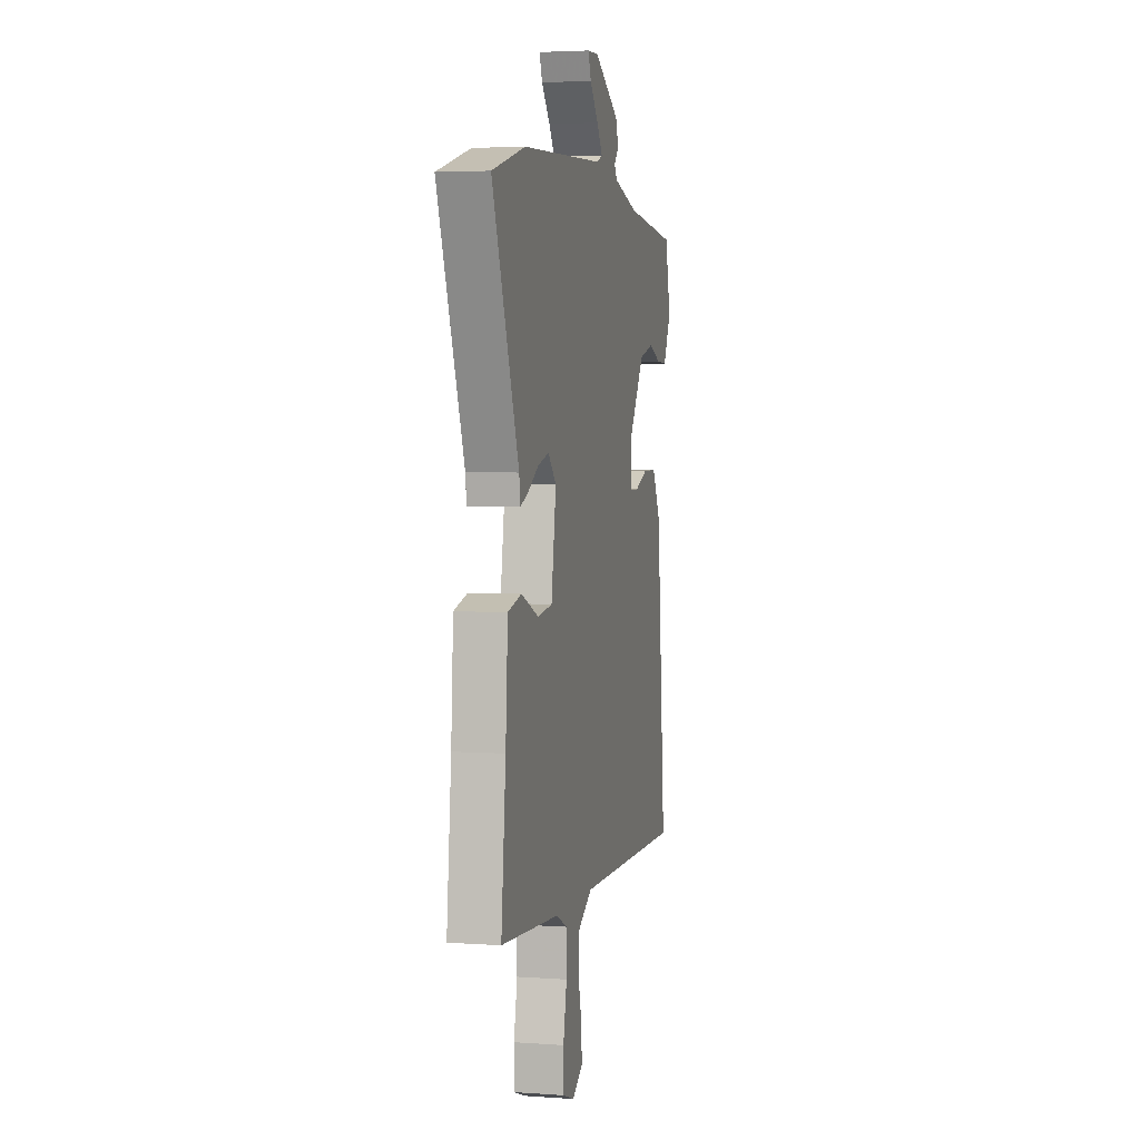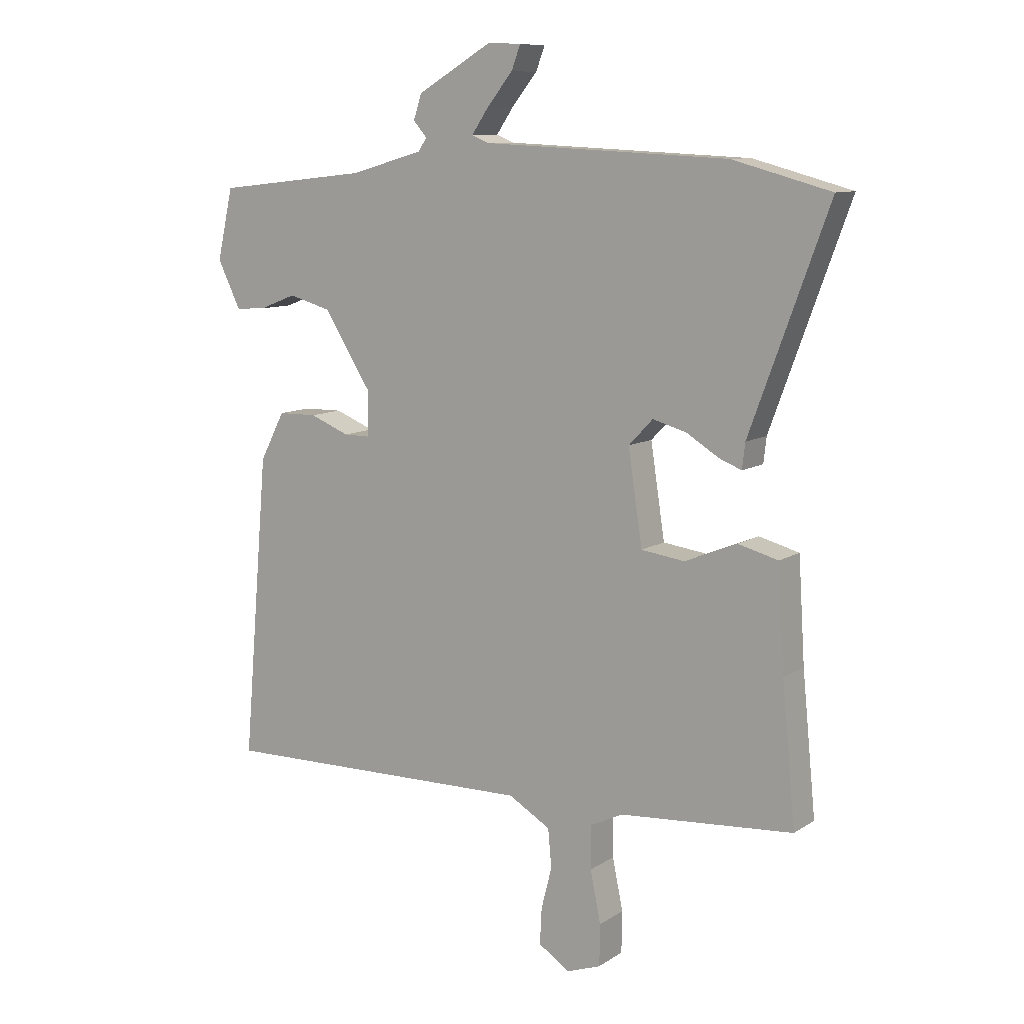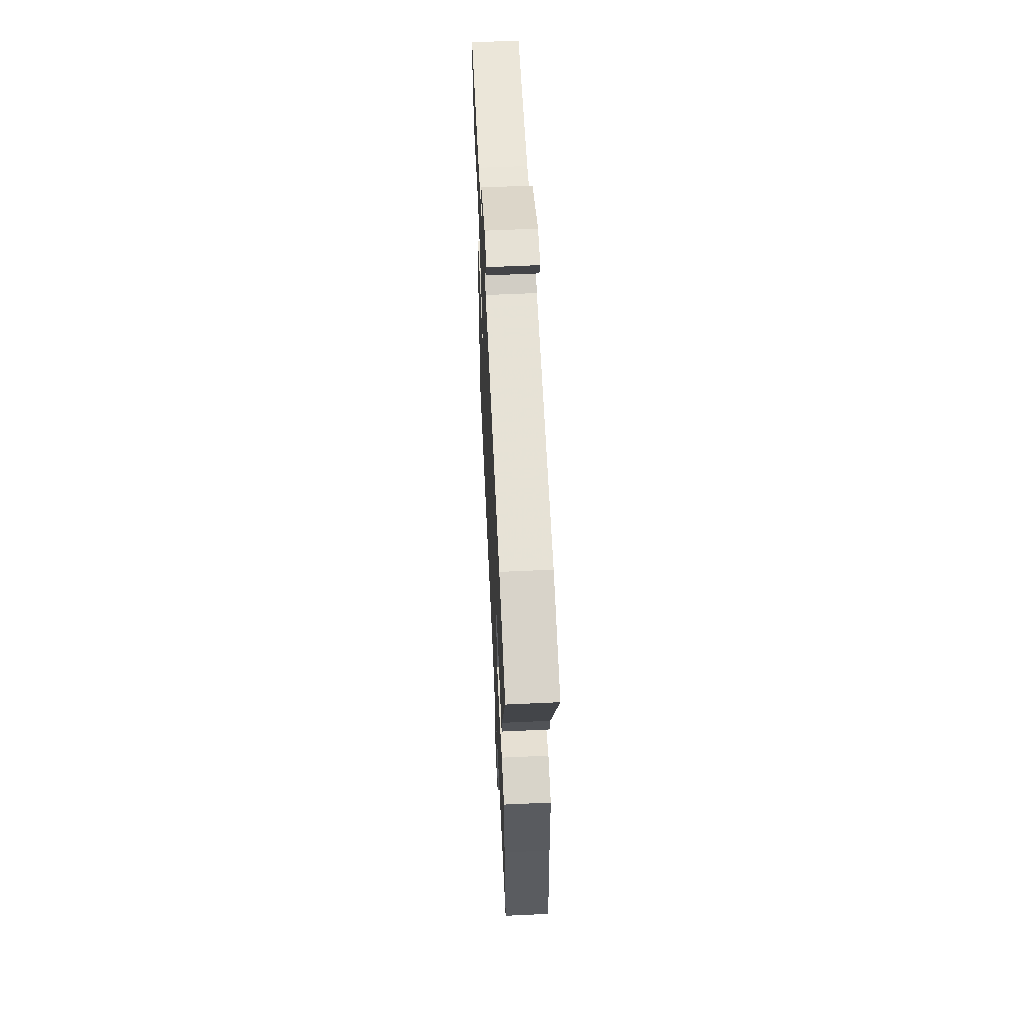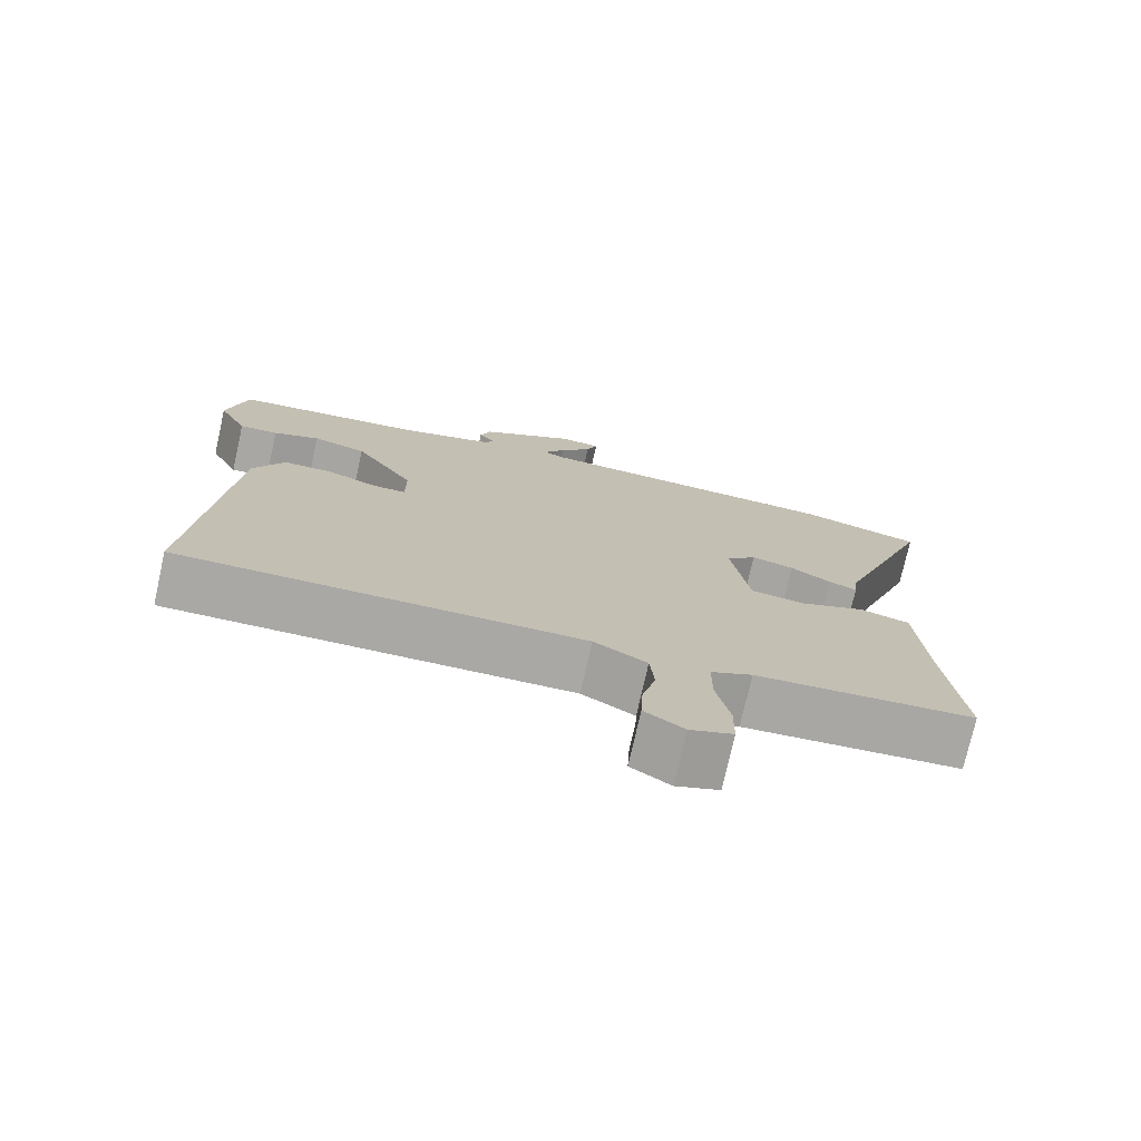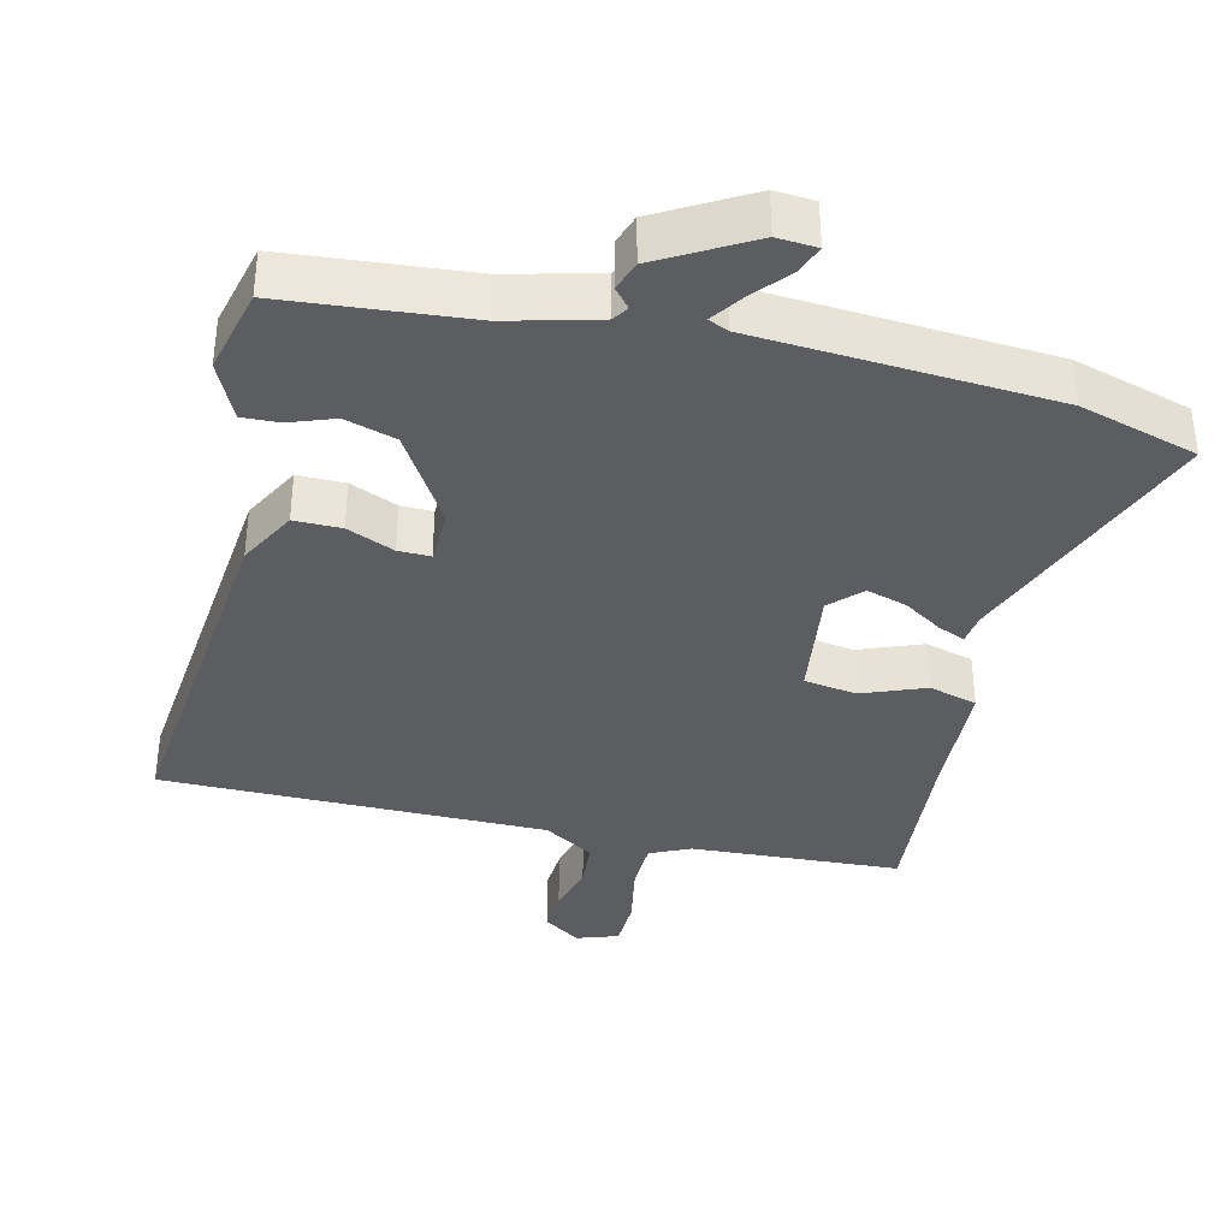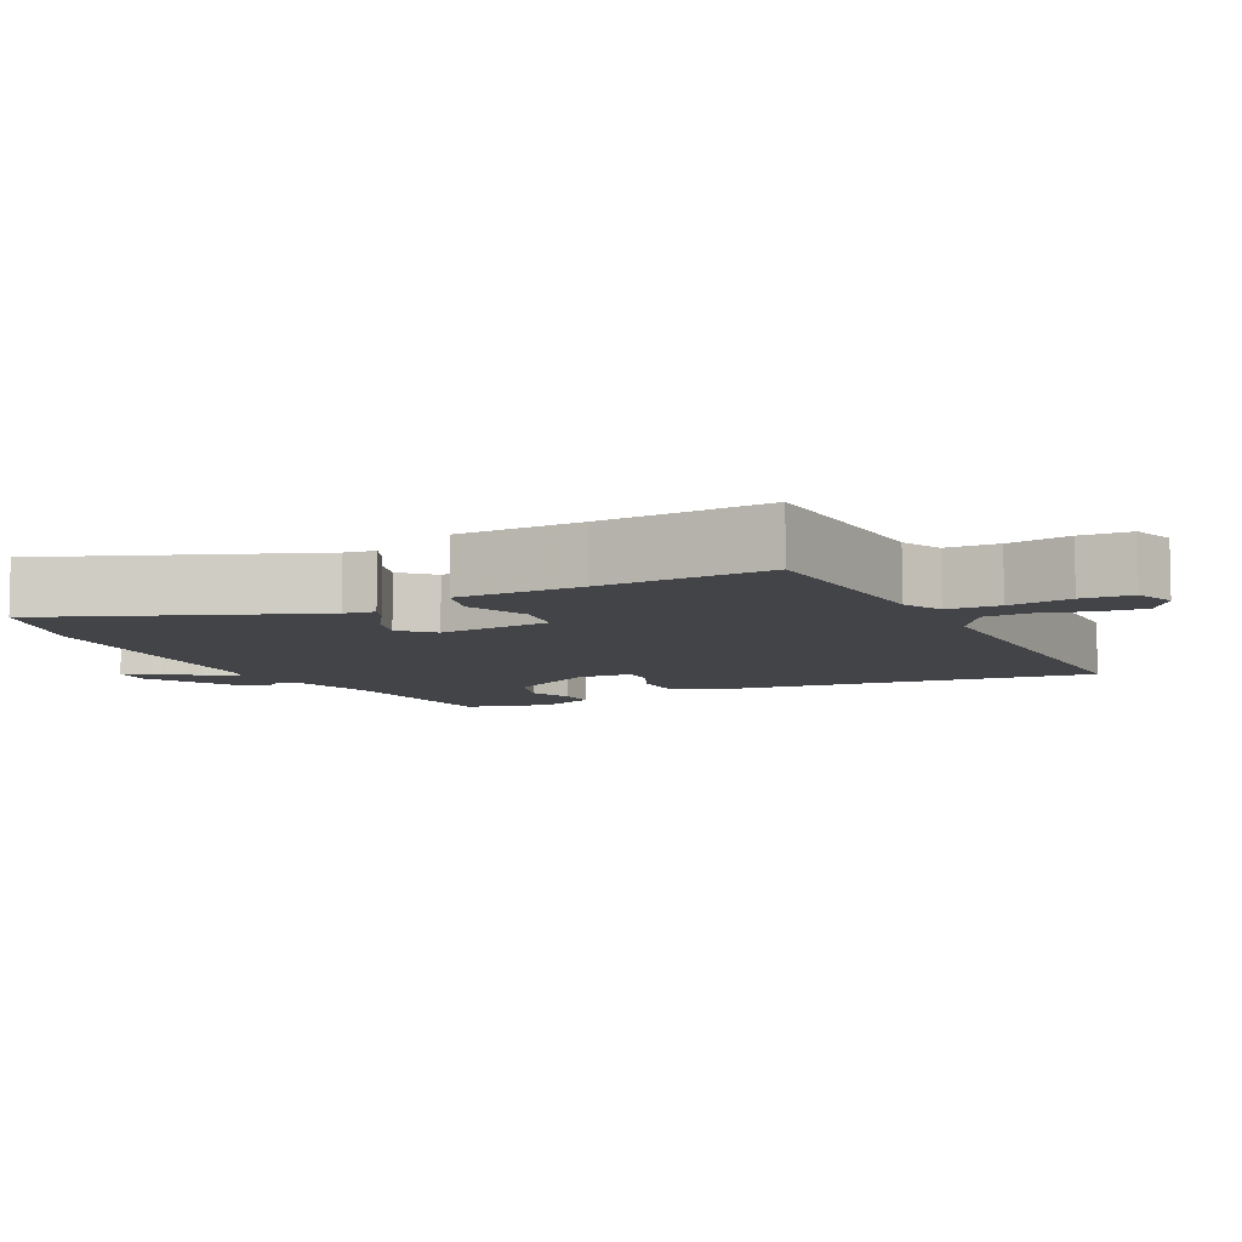
<metadata>
{"format":"obj","ext":"obj","renderer":"f3d","projection":"perspective","resolution":1024,"background":"white","views":[{"elev":3.8,"azim":103.2,"up":"+Z"},{"elev":10.0,"azim":32.7,"up":"+Z"},{"elev":61.1,"azim":87.3,"up":"+Z"},{"elev":-75.1,"azim":-12.6,"up":"+Z"},{"elev":-36.9,"azim":-14.5,"up":"+Y"},{"elev":-7.7,"azim":115.1,"up":"+Y"}]}
</metadata>
<code>
v -0.51 0.07 0.465
v -0.252 0.07 0.493
v -0.127 0.07 0.528
v -0.113 0.07 0.55
v -0.136 0.07 0.576
v -0.122 0.07 0.618
v 0.005 0.07 0.693
v 0.061 0.07 0.69
v 0.046 0.07 0.65
v 0.003 0.07 0.597
v -0.026 0.07 0.554
v 0.003 0.07 0.542
v 0.419 0.07 0.522
v 0.585 0.07 0.477
v 0.452 0.07 0.114
v 0.447 0.07 0.071
v 0.409 0.07 0.086
v 0.354 0.07 0.12
v 0.297 0.07 0.136
v 0.256 0.07 0.093
v 0.28 0.07 -0.065
v 0.354 0.07 -0.075
v 0.442 0.07 -0.039
v 0.51 0.07 -0.057
v 0.521 0.07 -0.231
v 0.544 0.07 -0.466
v 0.25 0.07 -0.488
v 0.194 0.07 -0.515
v 0.194 0.07 -0.588
v 0.212 0.07 -0.675
v 0.211 0.07 -0.745
v 0.153 0.07 -0.766
v 0.1 0.07 -0.731
v 0.103 0.07 -0.67
v 0.121 0.07 -0.599
v 0.115 0.07 -0.534
v 0.044 0.07 -0.492
v -0.496 0.07 -0.501
v -0.452 0.07 0.014
v -0.41 0.07 0.095
v -0.344 0.07 0.096
v -0.277 0.07 0.069
v -0.232 0.07 0.069
v -0.232 0.07 0.146
v -0.312 0.07 0.272
v -0.384 0.07 0.292
v -0.446 0.07 0.268
v -0.498 0.07 0.265
v -0.537 0.07 0.345
v -0.51 0 0.465
v -0.252 0 0.493
v -0.127 0 0.528
v -0.113 0 0.55
v -0.136 0 0.576
v -0.122 0 0.618
v 0.005 0 0.693
v 0.061 0 0.69
v 0.046 0 0.65
v 0.003 0 0.597
v -0.026 0 0.554
v 0.003 0 0.542
v 0.419 0 0.522
v 0.585 0 0.477
v 0.452 0 0.114
v 0.447 0 0.071
v 0.409 0 0.086
v 0.354 0 0.12
v 0.297 0 0.136
v 0.256 0 0.093
v 0.28 0 -0.065
v 0.354 0 -0.075
v 0.442 0 -0.039
v 0.51 0 -0.057
v 0.521 0 -0.231
v 0.544 0 -0.466
v 0.25 0 -0.488
v 0.194 0 -0.515
v 0.194 0 -0.588
v 0.212 0 -0.675
v 0.211 0 -0.745
v 0.153 0 -0.766
v 0.1 0 -0.731
v 0.103 0 -0.67
v 0.121 0 -0.599
v 0.115 0 -0.534
v 0.044 0 -0.492
v -0.496 0 -0.501
v -0.452 0 0.014
v -0.41 0 0.095
v -0.344 0 0.096
v -0.277 0 0.069
v -0.232 0 0.069
v -0.232 0 0.146
v -0.312 0 0.272
v -0.384 0 0.292
v -0.446 0 0.268
v -0.498 0 0.265
v -0.537 0 0.345
f 49 1 2
f 48 49 2
f 47 48 2
f 46 47 2
f 45 46 2 3
f 44 45 3
f 43 44 3 4
f 40 41 42
f 39 40 42
f 38 39 42
f 37 38 42
f 36 37 42 43
f 33 34 35
f 32 33 35
f 31 32 35
f 30 31 35
f 29 30 35
f 28 29 35 36
f 36 43 4
f 28 36 4
f 27 28 4
f 22 23 24 25
f 25 26 27
f 22 25 27
f 21 22 27
f 15 16 17 18
f 15 18 19
f 14 15 19
f 13 14 19
f 12 13 19
f 11 12 19 20
f 8 9 10
f 7 8 10
f 6 7 10
f 5 6 10
f 4 5 10
f 4 10 11
f 20 21 27
f 11 20 27
f 4 11 27
f 51 50 98
f 51 98 97
f 51 97 96
f 51 96 95
f 52 51 95 94
f 52 94 93
f 53 52 93 92
f 91 90 89
f 91 89 88
f 91 88 87
f 91 87 86
f 92 91 86 85
f 84 83 82
f 84 82 81
f 84 81 80
f 84 80 79
f 84 79 78
f 85 84 78 77
f 53 92 85
f 53 85 77
f 53 77 76
f 74 73 72 71
f 76 75 74
f 76 74 71
f 76 71 70
f 67 66 65 64
f 68 67 64
f 68 64 63
f 68 63 62
f 68 62 61
f 69 68 61 60
f 59 58 57
f 59 57 56
f 59 56 55
f 59 55 54
f 59 54 53
f 60 59 53
f 76 70 69
f 76 69 60
f 76 60 53
f 1 50 51 2
f 2 51 52 3
f 3 52 53 4
f 4 53 54 5
f 5 54 55 6
f 6 55 56 7
f 7 56 57 8
f 8 57 58 9
f 9 58 59 10
f 10 59 60 11
f 11 60 61 12
f 12 61 62 13
f 13 62 63 14
f 14 63 64 15
f 15 64 65 16
f 16 65 66 17
f 17 66 67 18
f 18 67 68 19
f 19 68 69 20
f 20 69 70 21
f 21 70 71 22
f 22 71 72 23
f 23 72 73 24
f 24 73 74 25
f 25 74 75 26
f 26 75 76 27
f 27 76 77 28
f 28 77 78 29
f 29 78 79 30
f 30 79 80 31
f 31 80 81 32
f 32 81 82 33
f 33 82 83 34
f 34 83 84 35
f 35 84 85 36
f 36 85 86 37
f 37 86 87 38
f 38 87 88 39
f 39 88 89 40
f 40 89 90 41
f 41 90 91 42
f 42 91 92 43
f 43 92 93 44
f 44 93 94 45
f 45 94 95 46
f 46 95 96 47
f 47 96 97 48
f 48 97 98 49
f 49 98 50 1

</code>
